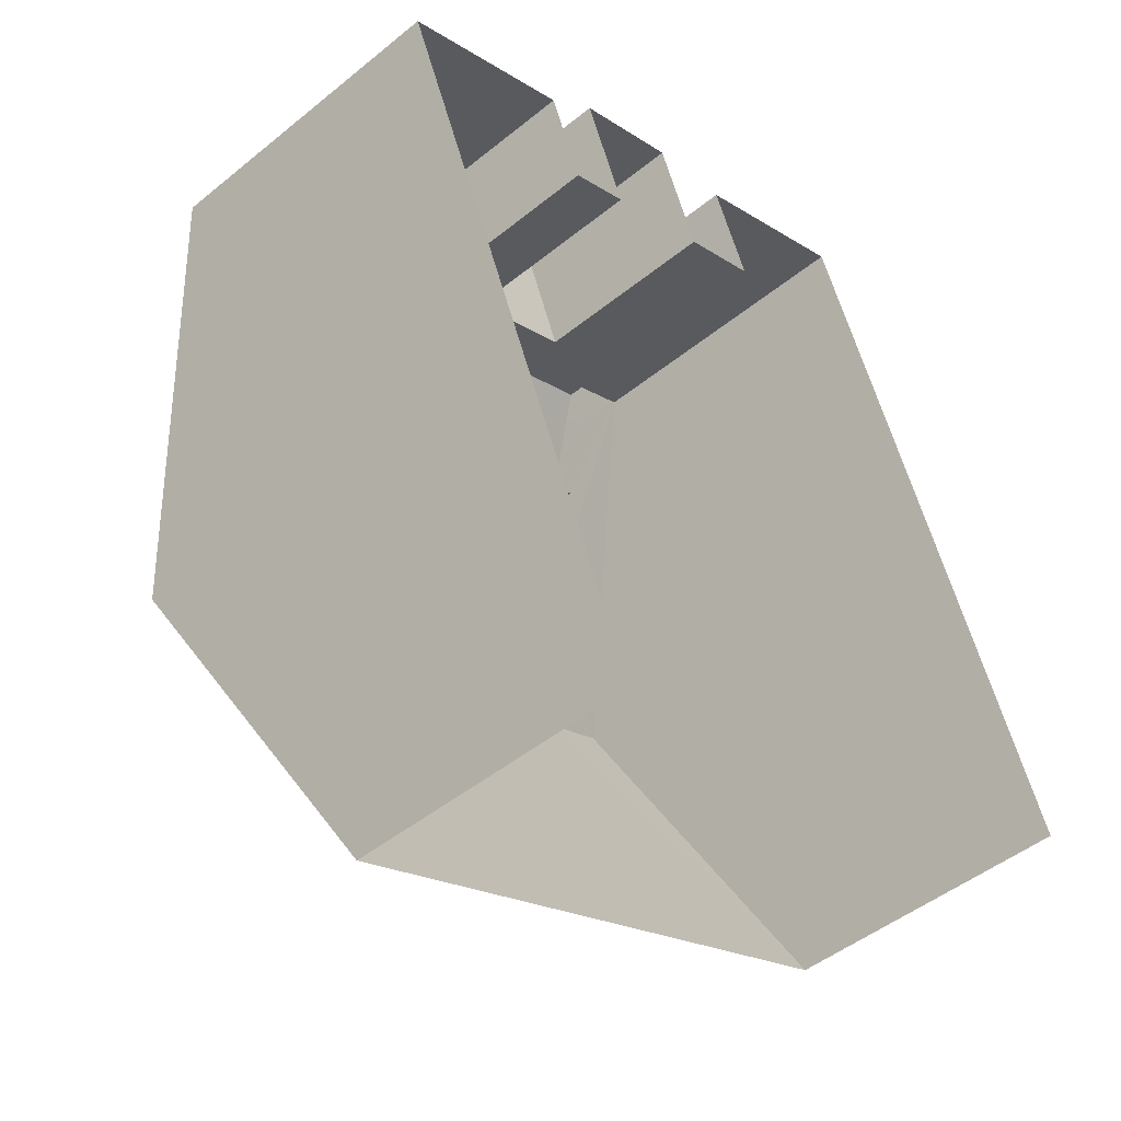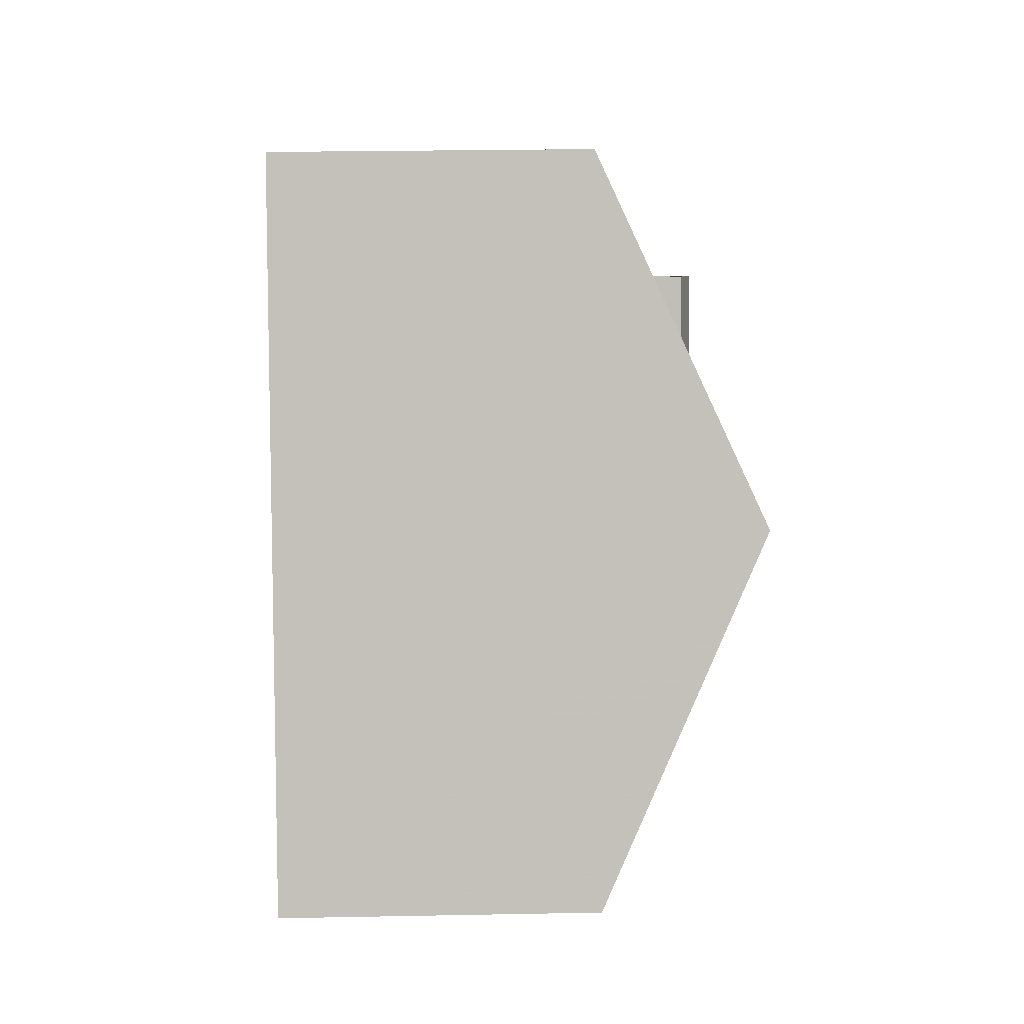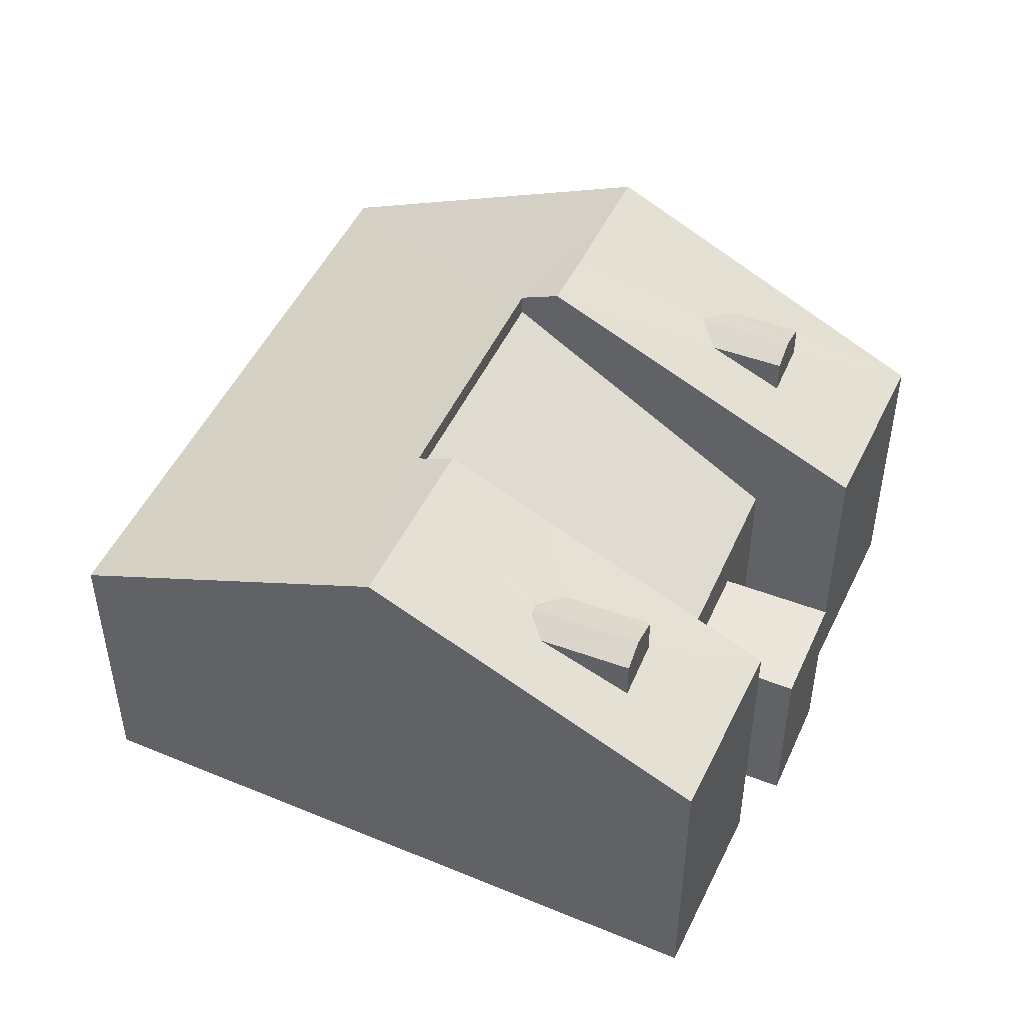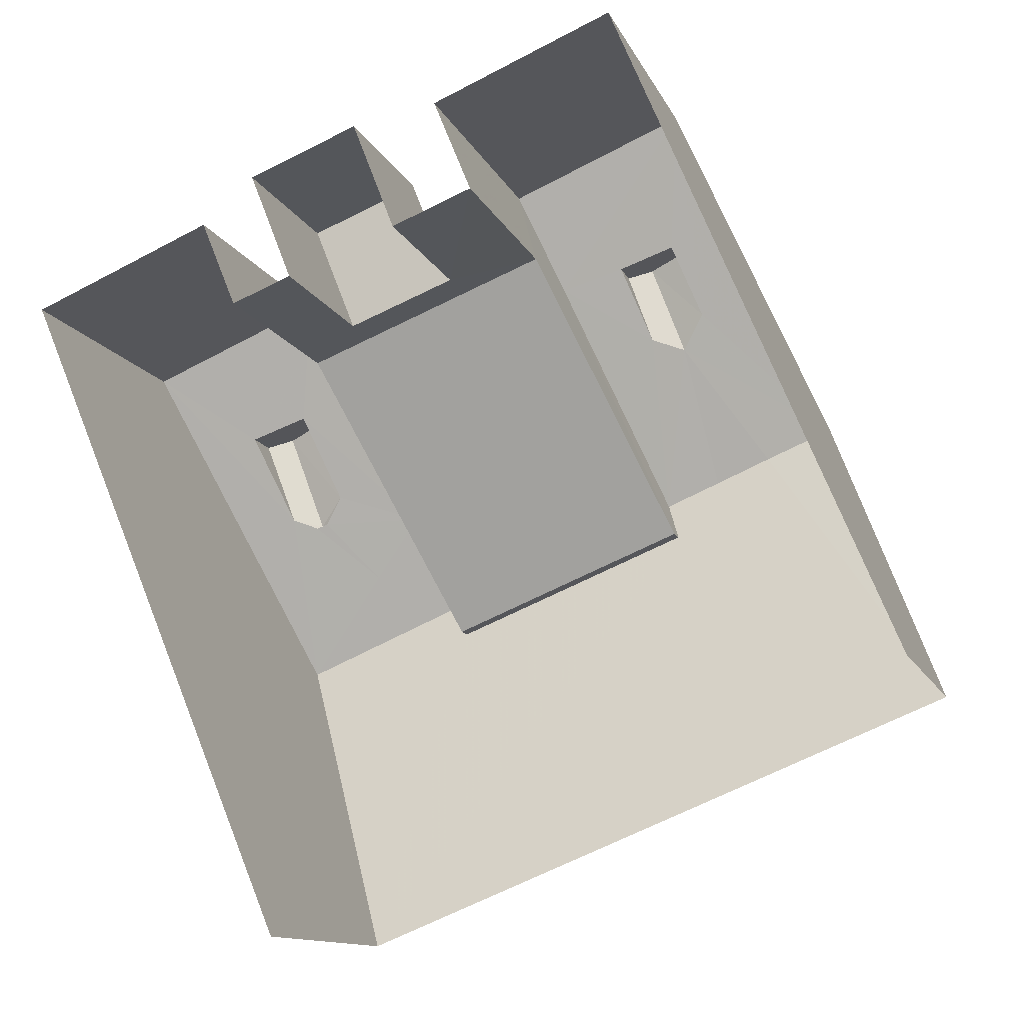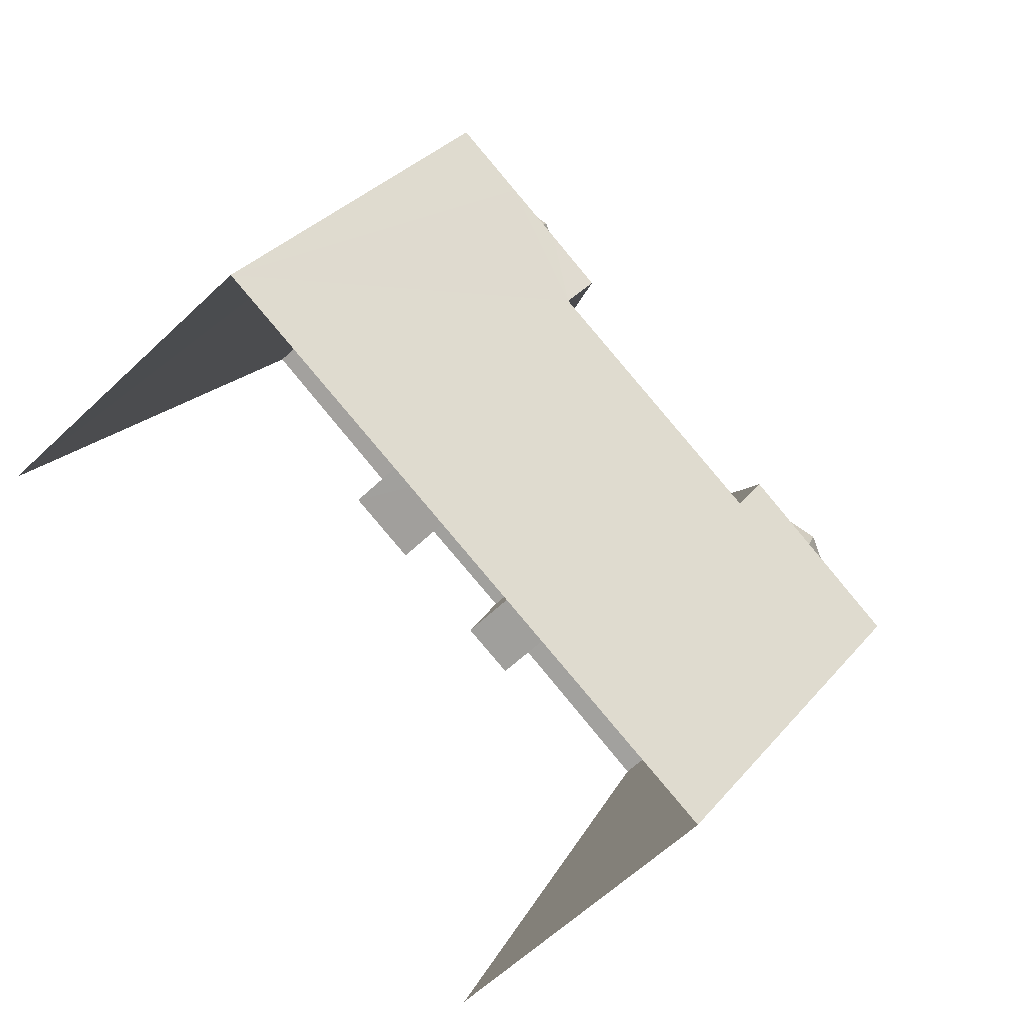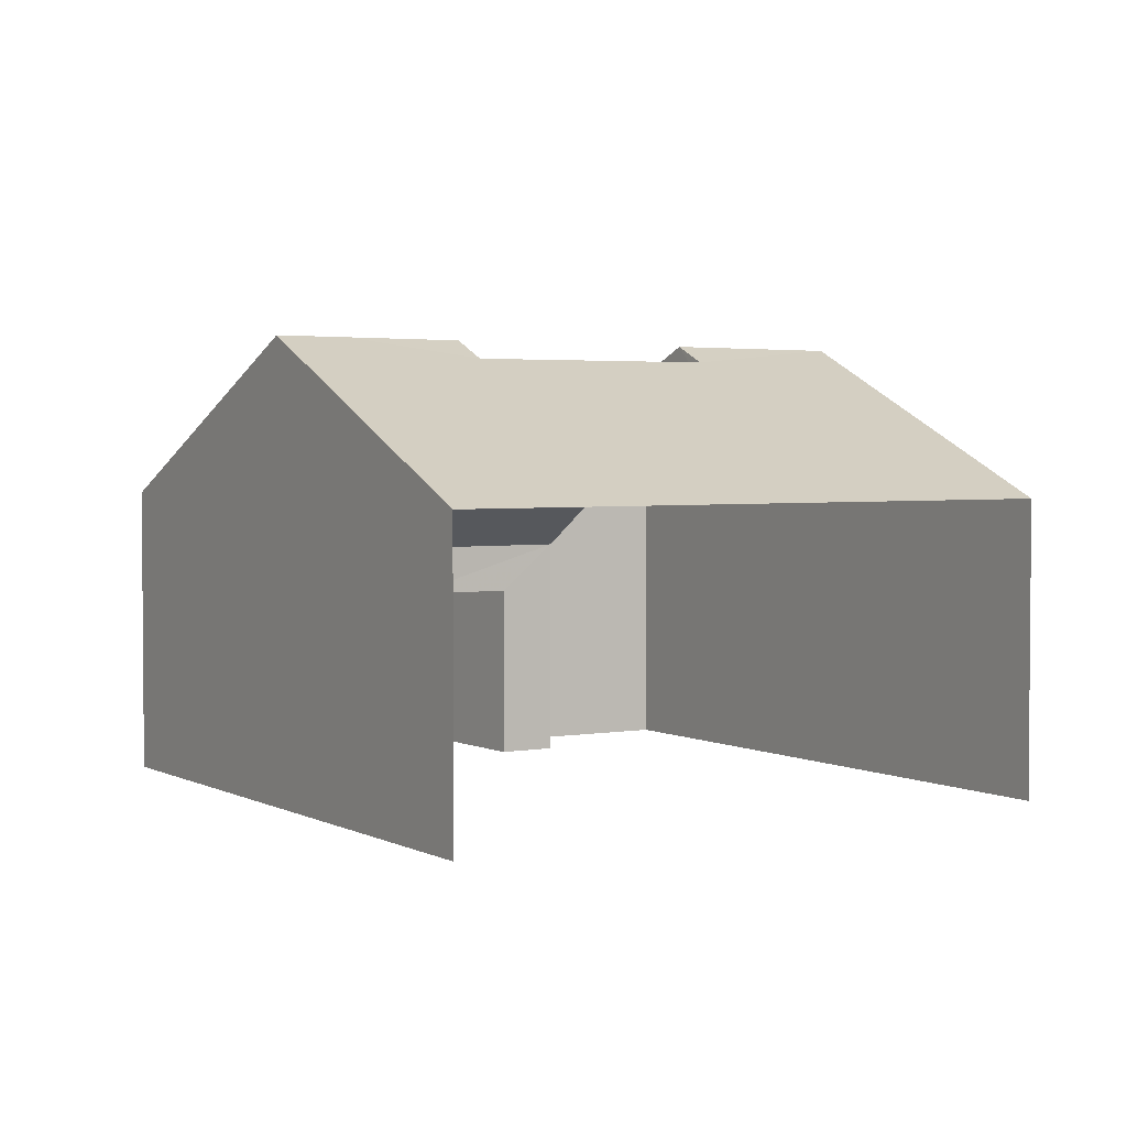
<metadata>
{"format":"obj","ext":"obj","renderer":"f3d","projection":"perspective","resolution":1024,"background":"white","views":[{"elev":-47.2,"azim":132.6,"up":"+Y"},{"elev":25.6,"azim":-91.7,"up":"+Y"},{"elev":48.4,"azim":92.2,"up":"+Z"},{"elev":-11.9,"azim":-163.5,"up":"+Y"},{"elev":-60.3,"azim":-45.8,"up":"+Y"},{"elev":3.0,"azim":-53.9,"up":"+Z"}]}
</metadata>
<code>
v -2.245e+05 -1.283e+05 14.26
v -2.245e+05 -1.283e+05 14.26
v -2.245e+05 -1.283e+05 14.26
v -2.245e+05 -1.283e+05 14.26
v -2.245e+05 -1.283e+05 14.26
v -2.245e+05 -1.283e+05 14.26
v -2.245e+05 -1.283e+05 14.26
v -2.245e+05 -1.283e+05 14.26
v -2.245e+05 -1.283e+05 14.26
v -2.245e+05 -1.283e+05 14.26
v -2.245e+05 -1.283e+05 14.26
v -2.245e+05 -1.283e+05 14.26
v -2.245e+05 -1.283e+05 20.23
v -2.245e+05 -1.283e+05 22.42
v -2.245e+05 -1.283e+05 21.11
v -2.245e+05 -1.283e+05 21.09
v -2.245e+05 -1.283e+05 20.23
v -2.245e+05 -1.283e+05 21.92
v -2.245e+05 -1.283e+05 23.31
v -2.245e+05 -1.283e+05 22.09
v -2.245e+05 -1.283e+05 22.75
v -2.245e+05 -1.283e+05 23.04
v -2.245e+05 -1.283e+05 22.08
v -2.245e+05 -1.283e+05 21.92
v -2.245e+05 -1.283e+05 21.15
v -2.245e+05 -1.283e+05 21.92
v -2.245e+05 -1.283e+05 23.36
v -2.245e+05 -1.283e+05 22.13
v -2.245e+05 -1.283e+05 23.37
v -2.245e+05 -1.283e+05 20.23
v -2.245e+05 -1.283e+05 23.39
v -2.245e+05 -1.283e+05 21.92
v -2.245e+05 -1.283e+05 21.21
v -2.245e+05 -1.283e+05 23.38
v -2.245e+05 -1.283e+05 21.24
v -2.245e+05 -1.283e+05 23.33
v -2.245e+05 -1.283e+05 21.92
v -2.245e+05 -1.283e+05 22.13
v -2.245e+05 -1.283e+05 20.23
v -2.245e+05 -1.283e+05 22.98
v -2.245e+05 -1.283e+05 20.23
v -2.245e+05 -1.283e+05 20.23
v -2.245e+05 -1.283e+05 22.98
v -2.245e+05 -1.283e+05 21.92
v -2.245e+05 -1.283e+05 22.13
v -2.245e+05 -1.283e+05 22.13
v -2.245e+05 -1.283e+05 21.92
v -2.245e+05 -1.283e+05 21.92
v -2.245e+05 -1.283e+05 17.94
v -2.245e+05 -1.283e+05 17.94
v -2.245e+05 -1.283e+05 17.94
v -2.245e+05 -1.283e+05 17.94
v -2.245e+05 -1.283e+05 22.59
v -2.245e+05 -1.283e+05 18.96
v -2.245e+05 -1.283e+05 18.97
v -2.245e+05 -1.283e+05 22.55
f 1 2 3
f 2 4 5
f 1 3 6
f 7 8 9
f 10 4 11
f 3 2 8
f 10 11 12
f 9 8 5
f 5 4 10
f 8 2 5
f 20 23 46
f 41 4 2
f 42 41 2
f 13 14 15
f 16 17 13
f 18 19 17
f 20 14 21
f 18 22 19
f 23 21 22
f 14 24 15
f 16 13 15
f 18 17 16
f 20 21 23
f 20 24 14
f 23 22 18
f 25 26 27
f 27 28 29
f 30 31 32
f 33 25 30
f 29 28 34
f 28 31 34
f 26 28 27
f 33 26 25
f 31 28 32
f 35 30 32
f 35 33 30
f 14 36 21
f 36 19 22
f 36 22 21
f 26 37 38
f 28 26 38
f 25 39 30
f 40 41 42
f 41 34 31
f 42 19 43
f 19 36 43
f 40 29 34
f 27 29 40
f 40 42 43
f 40 34 41
f 32 38 44
f 32 28 38
f 45 46 18
f 45 18 47
f 46 23 18
f 48 24 45
f 45 24 46
f 24 20 46
f 49 50 51
f 52 49 51
f 53 54 55
f 56 53 55
f 35 32 44
f 8 7 50
f 49 8 50
f 6 54 13
f 6 3 54
f 36 14 53
f 13 54 14
f 43 36 53
f 14 54 53
f 42 2 19
f 2 1 19
f 1 17 19
f 12 55 10
f 39 55 12
f 40 56 27
f 55 25 56
f 56 25 27
f 39 25 55
f 53 40 43
f 53 56 40
f 37 33 38
f 33 35 38
f 35 44 38
f 13 17 1
f 6 13 1
f 12 11 30
f 39 12 30
f 50 7 9
f 51 50 9
f 18 16 47
f 15 24 48
f 26 33 37
f 47 16 45
f 16 15 45
f 15 48 45
f 5 10 52
f 10 55 52
f 8 49 3
f 52 55 54
f 49 52 54
f 3 49 54
f 30 11 31
f 11 4 31
f 4 41 31
f 52 51 9
f 5 52 9

</code>
